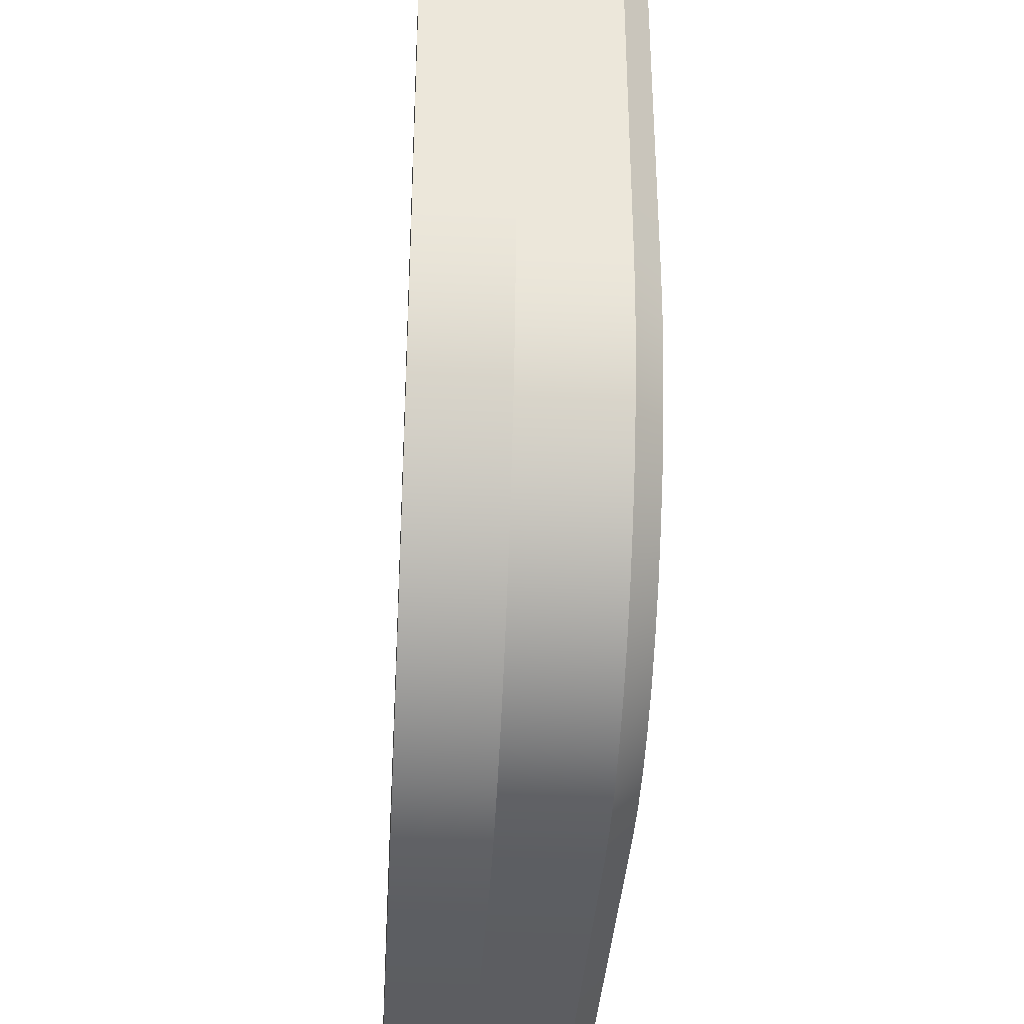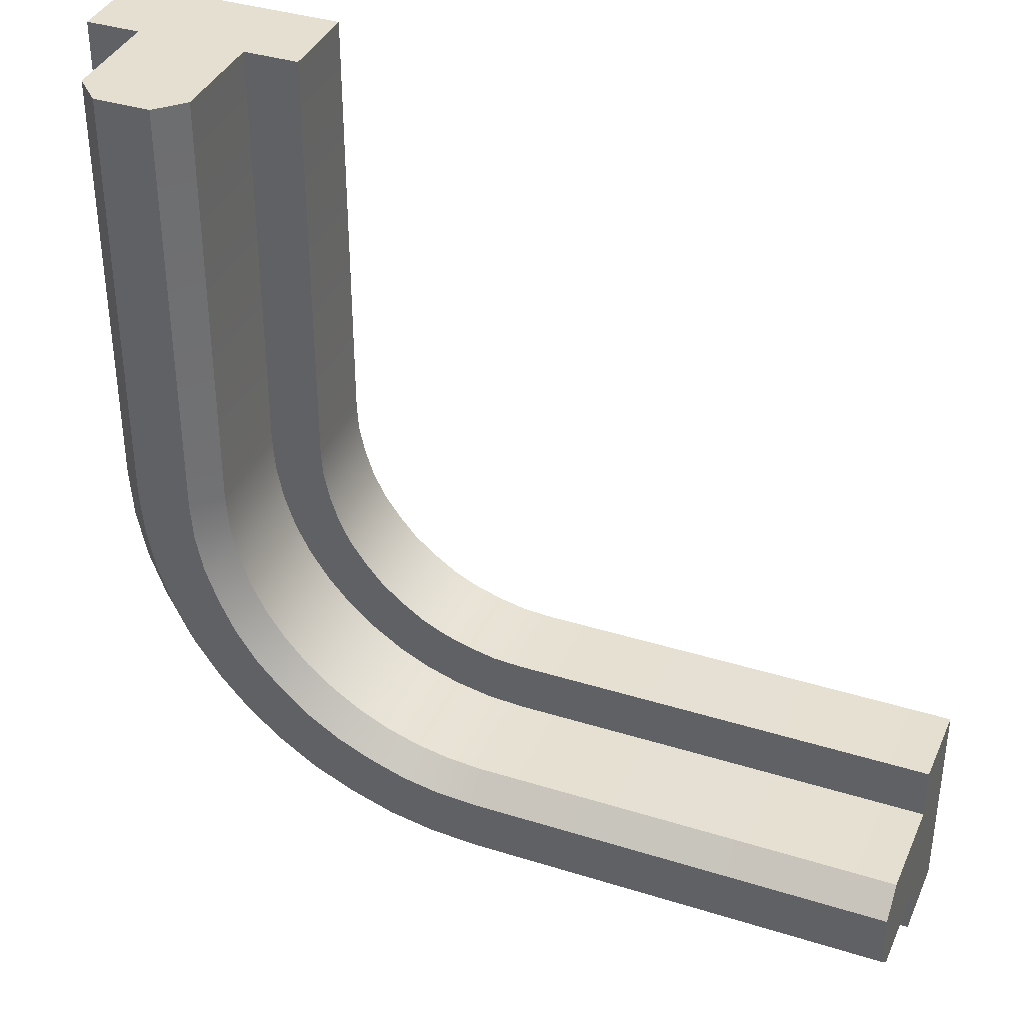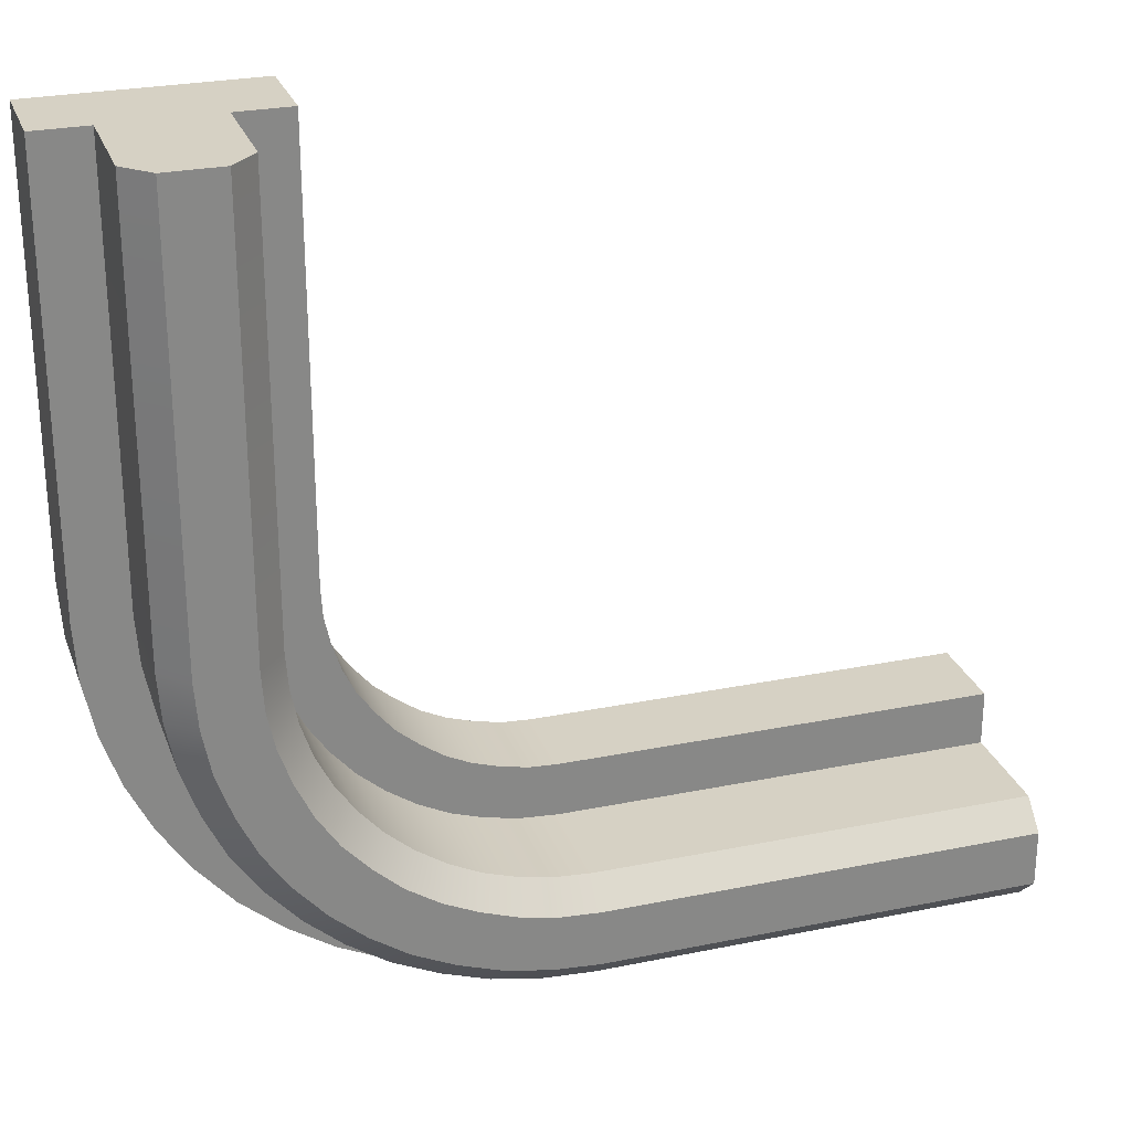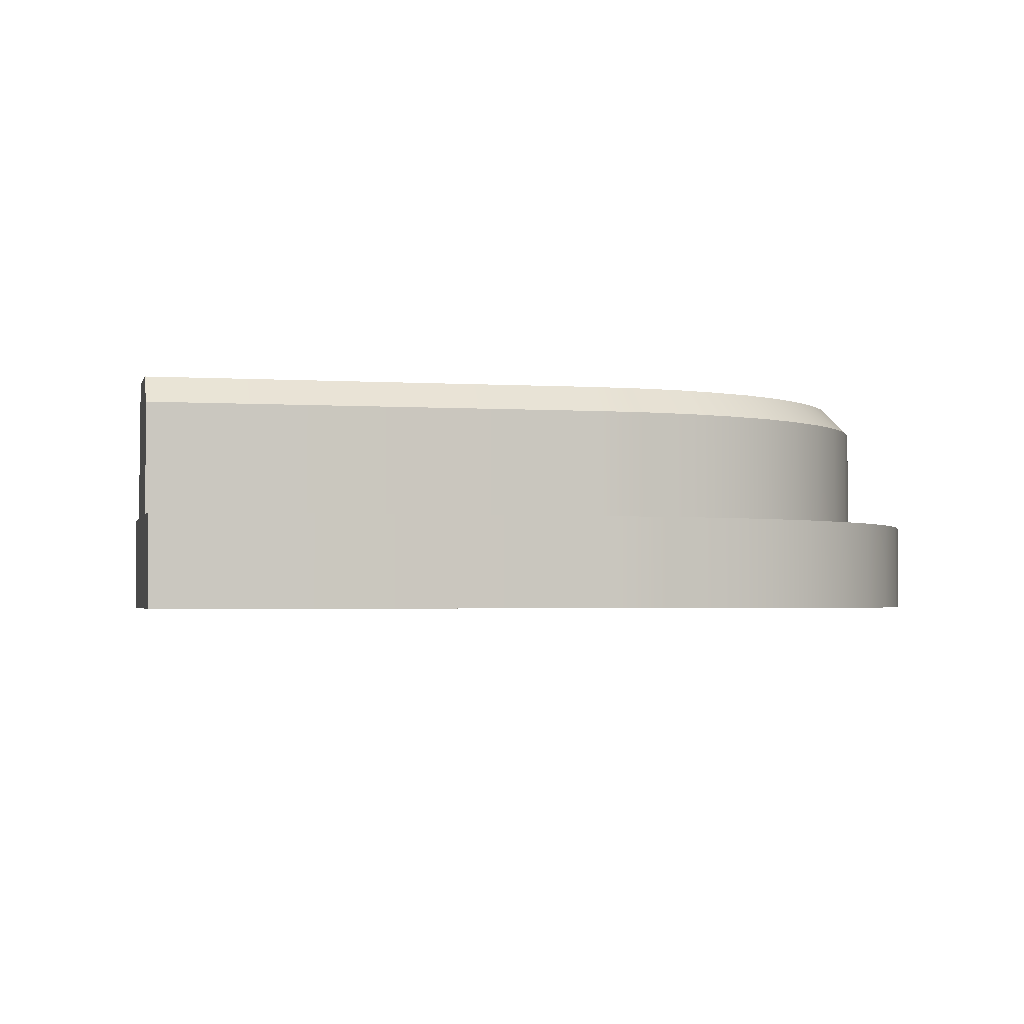
<metadata>
{"format":"obj","ext":"obj","renderer":"f3d","projection":"perspective","resolution":1024,"background":"white","views":[{"elev":-36.0,"azim":86.7,"up":"+Z"},{"elev":37.4,"azim":-158.1,"up":"+Z"},{"elev":26.9,"azim":162.3,"up":"+Z"},{"elev":-2.4,"azim":77.1,"up":"+Y"}]}
</metadata>
<code>
g hedgeCurved
v 0.25 0 0.5
v 0.5 0 0.5
v 0.5 0 0
v 0.496 0 -0.065
v 0.483 0 -0.129
v 0.462 0 -0.191
v 0.433 0 -0.25
v 0.397 0 -0.304
v 0.354 0 -0.354
v 0.304 0 -0.397
v 0.25 0 -0.433
v 0.25 0 0
v 0.248 0 -0.033
v 0.191 0 -0.462
v 0.241 0 -0.065
v 0.231 0 -0.096
v 0.217 0 -0.125
v 0.198 0 -0.152
v 0.177 0 -0.177
v 0.129 0 -0.483
v 0.152 0 -0.198
v 0.125 0 -0.217
v 0.065 0 -0.496
v 0.096 0 -0.231
v 0.065 0 -0.241
v 0 0 -0.5
v 0.033 0 -0.248
v 0 0 -0.25
v -0.5 0 -0.5
v -0.5 0 -0.25
v 0.25 0.1 -0.433
v 0.25 0 -0.433
v 0.304 0 -0.397
v 0.304 0.1 -0.397
v 0.191 0.1 -0.462
v 0.191 0 -0.462
v 0.25 0 -0.433
v 0.25 0.1 -0.433
v 0.129 0.1 -0.483
v 0.129 0 -0.483
v 0.191 0 -0.462
v 0.191 0.1 -0.462
v 0 0.1 -0.5
v 0 0 -0.5
v 0.065 0 -0.496
v 0.065 0.1 -0.496
v 0.065 0.1 -0.496
v 0.065 0 -0.496
v 0.129 0 -0.483
v 0.129 0.1 -0.483
v 0.065 0.1 -0.241
v 0.065 0 -0.241
v 0.033 0 -0.248
v 0.033 0.1 -0.248
v 0.096 0.1 -0.231
v 0.096 0 -0.231
v 0.065 0 -0.241
v 0.065 0.1 -0.241
v 0.125 0.1 -0.217
v 0.125 0 -0.217
v 0.096 0 -0.231
v 0.096 0.1 -0.231
v 0.033 0.1 -0.248
v 0.033 0 -0.248
v 0 0 -0.25
v 0 0.1 -0.25
v 0.198 0 -0.152
v 0.177 0 -0.177
v 0.177 0.1 -0.177
v 0.198 0.1 -0.152
v 0.177 0.1 -0.177
v 0.177 0 -0.177
v 0.152 0 -0.198
v 0.152 0.1 -0.198
v 0.217 0 -0.125
v 0.198 0 -0.152
v 0.198 0.1 -0.152
v 0.217 0.1 -0.125
v 0.152 0.1 -0.198
v 0.152 0 -0.198
v 0.125 0 -0.217
v 0.125 0.1 -0.217
v 0.231 0 -0.096
v 0.217 0 -0.125
v 0.217 0.1 -0.125
v 0.231 0.1 -0.096
v 0 0.1 -0.25
v -0.5 0.1 -0.25
v -0.5 0.1 -0.313
v 0 0.1 -0.313
v 0.033 0.1 -0.248
v 0.041 0.1 -0.31
v 0.065 0.1 -0.241
v 0.081 0.1 -0.302
v 0.096 0.1 -0.231
v 0.12 0.1 -0.289
v 0.125 0.1 -0.217
v 0.152 0.1 -0.198
v 0.156 0.1 -0.271
v 0.177 0.1 -0.177
v 0.19 0.1 -0.248
v 0.198 0.1 -0.152
v 0.217 0.1 -0.125
v 0.221 0.1 -0.221
v 0.231 0.1 -0.096
v 0.241 0.1 -0.065
v 0.248 0.1 -0.033
v 0.248 0.1 -0.19
v 0.25 0.1 0
v 0.271 0.1 -0.156
v 0.25 0.1 0.5
v 0.289 0.1 -0.12
v 0.302 0.1 -0.081
v 0.31 0.1 -0.041
v 0.313 0.1 0.5
v 0.313 0.1 0
v 0.241 0 -0.065
v 0.231 0 -0.096
v 0.231 0.1 -0.096
v 0.241 0.1 -0.065
v 0.25 0 0
v 0.248 0 -0.033
v 0.248 0.1 -0.033
v 0.25 0.1 0
v 0.248 0 -0.033
v 0.241 0 -0.065
v 0.241 0.1 -0.065
v 0.248 0.1 -0.033
v 0.5 0.1 0
v 0.496 0.1 -0.065
v 0.496 0 -0.065
v 0.5 0 0
v 0.483 0.1 -0.129
v 0.462 0.1 -0.191
v 0.462 0 -0.191
v 0.483 0 -0.129
v 0.433 0.1 -0.25
v 0.397 0.1 -0.304
v 0.397 0 -0.304
v 0.433 0 -0.25
v 0.462 0.1 -0.191
v 0.433 0.1 -0.25
v 0.433 0 -0.25
v 0.462 0 -0.191
v 0 0.1 -0.438
v -0.5 0.1 -0.438
v -0.5 0.1 -0.5
v 0 0.1 -0.5
v 0.057 0.1 -0.434
v 0.065 0.1 -0.496
v 0.113 0.1 -0.423
v 0.129 0.1 -0.483
v 0.167 0.1 -0.404
v 0.191 0.1 -0.462
v 0.219 0.1 -0.379
v 0.25 0.1 -0.433
v 0.266 0.1 -0.347
v 0.304 0.1 -0.397
v 0.309 0.1 -0.309
v 0.347 0.1 -0.266
v 0.354 0.1 -0.354
v 0.379 0.1 -0.219
v 0.397 0.1 -0.304
v 0.404 0.1 -0.167
v 0.423 0.1 -0.113
v 0.433 0.1 -0.25
v 0.434 0.1 -0.057
v 0.438 0.1 0
v 0.462 0.1 -0.191
v 0.438 0.1 0.5
v 0.483 0.1 -0.129
v 0.496 0.1 -0.065
v 0.5 0.1 0.5
v 0.5 0.1 0
v 0.496 0.1 -0.065
v 0.483 0.1 -0.129
v 0.483 0 -0.129
v 0.496 0 -0.065
v 0.397 0.1 -0.304
v 0.354 0.1 -0.354
v 0.354 0 -0.354
v 0.397 0 -0.304
v 0.304 0.1 -0.397
v 0.304 0 -0.397
v 0.354 0 -0.354
v 0.354 0.1 -0.354
v 0.25 0 0.5
v 0.25 0 0
v 0.25 0.1 0
v 0.25 0.1 0.5
v 0.5 0.1 0.5
v 0.5 0.1 0
v 0.5 0 0
v 0.5 0 0.5
v 0.5 0.1 0.5
v 0.5 0 0.5
v 0.25 0 0.5
v 0.25 0.1 0.5
v 0.438 0.1 0.5
v 0.313 0.1 0.5
v 0 0.1 -0.25
v 0 0 -0.25
v -0.5 0 -0.25
v -0.5 0.1 -0.25
v -0.5 0.1 -0.5
v -0.5 0 -0.5
v 0 0 -0.5
v 0 0.1 -0.5
v -0.5 0 -0.25
v -0.5 0 -0.5
v -0.5 0.1 -0.5
v -0.5 0.1 -0.438
v -0.5 0.1 -0.313
v -0.5 0.1 -0.25
v 0 0.22 -0.313
v 0 0.1 -0.313
v -0.5 0.1 -0.313
v -0.5 0.22 -0.313
v -0.5 0.22 -0.438
v 0 0.22 -0.438
v 0 0.25 -0.408
v -0.5 0.25 -0.408
v 0 0.25 -0.343
v 0 0.22 -0.313
v -0.5 0.22 -0.313
v -0.5 0.25 -0.343
v 0.438 0.22 0.5
v 0.313 0.22 0.5
v 0.408 0.25 0.5
v 0.343 0.25 0.5
v 0.438 0.22 0.5
v 0.438 0.22 0
v 0.438 0.1 0
v 0.438 0.1 0.5
v 0.313 0.22 0.5
v 0.313 0.22 0
v 0.343 0.25 0
v 0.343 0.25 0.5
v 0.408 0.25 0
v 0.438 0.22 0
v 0.438 0.22 0.5
v 0.408 0.25 0.5
v 0.313 0.1 0.5
v 0.313 0.1 0
v 0.313 0.22 0
v 0.313 0.22 0.5
v -0.5 0.22 -0.438
v -0.5 0.25 -0.408
v -0.5 0.25 -0.343
v -0.5 0.22 -0.313
v -0.5 0.22 -0.438
v -0.5 0.1 -0.438
v 0 0.1 -0.438
v 0 0.22 -0.438
v 0.434 0.22 -0.057
v 0.423 0.22 -0.113
v 0.423 0.1 -0.113
v 0.434 0.1 -0.057
v 0.404 0.22 -0.167
v 0.379 0.22 -0.219
v 0.379 0.1 -0.219
v 0.404 0.1 -0.167
v 0.221 0.22 -0.221
v 0.221 0.1 -0.221
v 0.19 0.1 -0.248
v 0.19 0.22 -0.248
v 0.31 0.1 -0.041
v 0.302 0.1 -0.081
v 0.302 0.22 -0.081
v 0.31 0.22 -0.041
v 0.379 0.22 -0.219
v 0.347 0.22 -0.266
v 0.347 0.1 -0.266
v 0.379 0.1 -0.219
v 0.248 0.1 -0.19
v 0.221 0.1 -0.221
v 0.221 0.22 -0.221
v 0.248 0.22 -0.19
v 0.081 0.22 -0.302
v 0.081 0.1 -0.302
v 0.041 0.1 -0.31
v 0.041 0.22 -0.31
v 0.113 0.22 -0.423
v 0.113 0.1 -0.423
v 0.167 0.1 -0.404
v 0.167 0.22 -0.404
v 0.041 0.22 -0.31
v 0.041 0.1 -0.31
v 0 0.1 -0.313
v 0 0.22 -0.313
v 0.423 0.22 -0.113
v 0.404 0.22 -0.167
v 0.404 0.1 -0.167
v 0.423 0.1 -0.113
v 0.438 0.22 0
v 0.434 0.22 -0.057
v 0.434 0.1 -0.057
v 0.438 0.1 0
v 0.347 0.22 -0.266
v 0.309 0.22 -0.309
v 0.309 0.1 -0.309
v 0.347 0.1 -0.266
v 0.266 0.22 -0.347
v 0.266 0.1 -0.347
v 0.309 0.1 -0.309
v 0.309 0.22 -0.309
v 0.12 0.22 -0.289
v 0.12 0.1 -0.289
v 0.081 0.1 -0.302
v 0.081 0.22 -0.302
v 0.167 0.22 -0.404
v 0.167 0.1 -0.404
v 0.219 0.1 -0.379
v 0.219 0.22 -0.379
v 0.156 0.22 -0.271
v 0.156 0.1 -0.271
v 0.12 0.1 -0.289
v 0.12 0.22 -0.289
v 0.271 0.1 -0.156
v 0.248 0.1 -0.19
v 0.248 0.22 -0.19
v 0.271 0.22 -0.156
v 0.19 0.22 -0.248
v 0.19 0.1 -0.248
v 0.156 0.1 -0.271
v 0.156 0.22 -0.271
v 0.219 0.22 -0.379
v 0.219 0.1 -0.379
v 0.266 0.1 -0.347
v 0.266 0.22 -0.347
v 0.289 0.1 -0.12
v 0.271 0.1 -0.156
v 0.271 0.22 -0.156
v 0.289 0.22 -0.12
v 0.302 0.1 -0.081
v 0.289 0.1 -0.12
v 0.289 0.22 -0.12
v 0.302 0.22 -0.081
v 0.057 0.22 -0.434
v 0.057 0.1 -0.434
v 0.113 0.1 -0.423
v 0.113 0.22 -0.423
v 0.313 0.1 0
v 0.31 0.1 -0.041
v 0.31 0.22 -0.041
v 0.313 0.22 0
v 0 0.22 -0.438
v 0 0.1 -0.438
v 0.057 0.1 -0.434
v 0.057 0.22 -0.434
v 0 0.25 -0.343
v -0.5 0.25 -0.343
v -0.5 0.25 -0.408
v 0 0.25 -0.408
v 0.045 0.25 -0.34
v 0.053 0.25 -0.404
v 0.089 0.25 -0.331
v 0.105 0.25 -0.394
v 0.131 0.25 -0.316
v 0.156 0.25 -0.376
v 0.171 0.25 -0.297
v 0.204 0.25 -0.353
v 0.209 0.25 -0.272
v 0.242 0.25 -0.242
v 0.248 0.25 -0.323
v 0.272 0.25 -0.209
v 0.288 0.25 -0.288
v 0.297 0.25 -0.171
v 0.316 0.25 -0.131
v 0.323 0.25 -0.248
v 0.331 0.25 -0.089
v 0.34 0.25 -0.045
v 0.353 0.25 -0.204
v 0.343 0.25 0
v 0.343 0.25 0.5
v 0.376 0.25 -0.156
v 0.394 0.25 -0.105
v 0.404 0.25 -0.053
v 0.408 0.25 0.5
v 0.408 0.25 0
v 0.404 0.25 -0.053
v 0.434 0.22 -0.057
v 0.438 0.22 0
v 0.408 0.25 0
v 0.423 0.22 -0.113
v 0.434 0.22 -0.057
v 0.404 0.25 -0.053
v 0.394 0.25 -0.105
v 0.404 0.22 -0.167
v 0.423 0.22 -0.113
v 0.394 0.25 -0.105
v 0.376 0.25 -0.156
v 0.379 0.22 -0.219
v 0.404 0.22 -0.167
v 0.376 0.25 -0.156
v 0.353 0.25 -0.204
v 0.347 0.22 -0.266
v 0.379 0.22 -0.219
v 0.353 0.25 -0.204
v 0.323 0.25 -0.248
v 0.309 0.22 -0.309
v 0.347 0.22 -0.266
v 0.323 0.25 -0.248
v 0.288 0.25 -0.288
v 0.266 0.22 -0.347
v 0.309 0.22 -0.309
v 0.288 0.25 -0.288
v 0.248 0.25 -0.323
v 0.219 0.22 -0.379
v 0.266 0.22 -0.347
v 0.248 0.25 -0.323
v 0.204 0.25 -0.353
v 0.167 0.22 -0.404
v 0.219 0.22 -0.379
v 0.204 0.25 -0.353
v 0.156 0.25 -0.376
v 0.113 0.22 -0.423
v 0.167 0.22 -0.404
v 0.156 0.25 -0.376
v 0.105 0.25 -0.394
v 0.057 0.22 -0.434
v 0.113 0.22 -0.423
v 0.105 0.25 -0.394
v 0.053 0.25 -0.404
v 0 0.25 -0.408
v 0 0.22 -0.438
v 0.057 0.22 -0.434
v 0.053 0.25 -0.404
v 0 0.25 -0.343
v 0.045 0.25 -0.34
v 0.041 0.22 -0.31
v 0 0.22 -0.313
v 0.045 0.25 -0.34
v 0.089 0.25 -0.331
v 0.081 0.22 -0.302
v 0.041 0.22 -0.31
v 0.089 0.25 -0.331
v 0.131 0.25 -0.316
v 0.12 0.22 -0.289
v 0.081 0.22 -0.302
v 0.131 0.25 -0.316
v 0.171 0.25 -0.297
v 0.156 0.22 -0.271
v 0.12 0.22 -0.289
v 0.171 0.25 -0.297
v 0.209 0.25 -0.272
v 0.19 0.22 -0.248
v 0.156 0.22 -0.271
v 0.209 0.25 -0.272
v 0.242 0.25 -0.242
v 0.221 0.22 -0.221
v 0.19 0.22 -0.248
v 0.242 0.25 -0.242
v 0.272 0.25 -0.209
v 0.248 0.22 -0.19
v 0.221 0.22 -0.221
v 0.272 0.25 -0.209
v 0.297 0.25 -0.171
v 0.271 0.22 -0.156
v 0.248 0.22 -0.19
v 0.297 0.25 -0.171
v 0.316 0.25 -0.131
v 0.289 0.22 -0.12
v 0.271 0.22 -0.156
v 0.316 0.25 -0.131
v 0.331 0.25 -0.089
v 0.302 0.22 -0.081
v 0.289 0.22 -0.12
v 0.34 0.25 -0.045
v 0.343 0.25 0
v 0.313 0.22 0
v 0.31 0.22 -0.041
v 0.331 0.25 -0.089
v 0.34 0.25 -0.045
v 0.31 0.22 -0.041
v 0.302 0.22 -0.081
f 1 3 2
f 3 1 4
f 4 1 5
f 5 1 6
f 6 1 7
f 7 1 8
f 8 1 9
f 9 1 10
f 10 1 11
f 11 1 12
f 11 12 13
f 11 13 14
f 14 13 15
f 14 15 16
f 14 16 17
f 14 17 18
f 14 18 19
f 14 19 20
f 20 19 21
f 20 21 22
f 20 22 23
f 23 22 24
f 23 24 25
f 23 25 26
f 26 25 27
f 26 27 28
f 26 28 29
f 29 28 30
f 31 33 32
f 33 31 34
f 35 37 36
f 37 35 38
f 39 41 40
f 41 39 42
f 43 45 44
f 45 43 46
f 47 49 48
f 49 47 50
f 51 53 52
f 53 51 54
f 55 57 56
f 57 55 58
f 59 61 60
f 61 59 62
f 63 65 64
f 65 63 66
f 67 69 68
f 69 67 70
f 71 73 72
f 73 71 74
f 75 77 76
f 77 75 78
f 79 81 80
f 81 79 82
f 83 85 84
f 85 83 86
f 87 89 88
f 87 90 89
f 91 90 87
f 91 92 90
f 93 92 91
f 93 94 92
f 95 94 93
f 95 96 94
f 97 96 95
f 98 96 97
f 98 99 96
f 100 99 98
f 100 101 99
f 102 101 100
f 103 101 102
f 103 104 101
f 105 104 103
f 106 104 105
f 107 104 106
f 107 108 104
f 109 108 107
f 108 109 110
f 111 110 109
f 111 112 110
f 111 113 112
f 111 114 113
f 115 114 111
f 114 115 116
f 117 119 118
f 119 117 120
f 121 123 122
f 123 121 124
f 125 127 126
f 127 125 128
f 129 131 130
f 131 129 132
f 133 135 134
f 135 133 136
f 137 139 138
f 139 137 140
f 141 143 142
f 143 141 144
f 145 147 146
f 145 148 147
f 149 148 145
f 149 150 148
f 151 150 149
f 151 152 150
f 153 152 151
f 153 154 152
f 155 154 153
f 155 156 154
f 157 156 155
f 157 158 156
f 159 158 157
f 160 158 159
f 160 161 158
f 162 161 160
f 162 163 161
f 164 163 162
f 165 163 164
f 165 166 163
f 167 166 165
f 168 166 167
f 166 168 169
f 170 169 168
f 170 171 169
f 170 172 171
f 173 172 170
f 172 173 174
f 175 177 176
f 177 175 178
f 179 181 180
f 181 179 182
f 183 185 184
f 185 183 186
f 187 189 188
f 189 187 190
f 191 193 192
f 193 191 194
f 195 197 196
f 197 195 198
f 198 195 199
f 198 199 200
f 201 203 202
f 203 201 204
f 205 207 206
f 207 205 208
f 209 211 210
f 211 209 212
f 212 209 213
f 213 209 214
f 215 217 216
f 217 215 218
f 219 221 220
f 221 219 222
f 223 225 224
f 225 223 226
f 227 200 199
f 200 227 228
f 228 227 229
f 228 229 230
f 231 233 232
f 233 231 234
f 235 237 236
f 237 235 238
f 239 241 240
f 241 239 242
f 243 245 244
f 245 243 246
f 213 247 212
f 247 213 248
f 248 213 249
f 249 213 250
f 251 253 252
f 253 251 254
f 255 257 256
f 257 255 258
f 259 261 260
f 261 259 262
f 263 265 264
f 265 263 266
f 267 269 268
f 269 267 270
f 271 273 272
f 273 271 274
f 275 277 276
f 277 275 278
f 279 281 280
f 281 279 282
f 283 285 284
f 285 283 286
f 287 289 288
f 289 287 290
f 291 293 292
f 293 291 294
f 295 297 296
f 297 295 298
f 299 301 300
f 301 299 302
f 303 305 304
f 305 303 306
f 307 309 308
f 309 307 310
f 311 313 312
f 313 311 314
f 315 317 316
f 317 315 318
f 319 321 320
f 321 319 322
f 323 325 324
f 325 323 326
f 327 329 328
f 329 327 330
f 331 333 332
f 333 331 334
f 335 337 336
f 337 335 338
f 339 341 340
f 341 339 342
f 343 345 344
f 345 343 346
f 347 349 348
f 349 347 350
f 351 353 352
f 351 354 353
f 355 354 351
f 355 356 354
f 357 356 355
f 357 358 356
f 359 358 357
f 359 360 358
f 361 360 359
f 361 362 360
f 363 362 361
f 364 362 363
f 364 365 362
f 366 365 364
f 366 367 365
f 368 367 366
f 369 367 368
f 369 370 367
f 371 370 369
f 372 370 371
f 372 373 370
f 373 372 374
f 375 373 374
f 375 376 373
f 375 377 376
f 375 378 377
f 379 378 375
f 378 379 380
f 381 383 382
f 383 381 384
f 385 387 386
f 387 385 388
f 389 391 390
f 391 389 392
f 393 395 394
f 395 393 396
f 397 399 398
f 399 397 400
f 401 403 402
f 403 401 404
f 405 407 406
f 407 405 408
f 409 411 410
f 411 409 412
f 413 415 414
f 415 413 416
f 417 419 418
f 419 417 420
f 421 423 422
f 423 421 424
f 425 427 426
f 427 425 428
f 429 431 430
f 431 429 432
f 433 435 434
f 435 433 436
f 437 439 438
f 439 437 440
f 441 443 442
f 443 441 444
f 445 447 446
f 447 445 448
f 449 451 450
f 451 449 452
f 453 455 454
f 455 453 456
f 457 459 458
f 459 457 460
f 461 463 462
f 463 461 464
f 465 467 466
f 467 465 468
f 469 471 470
f 471 469 472
f 473 475 474
f 475 473 476

</code>
